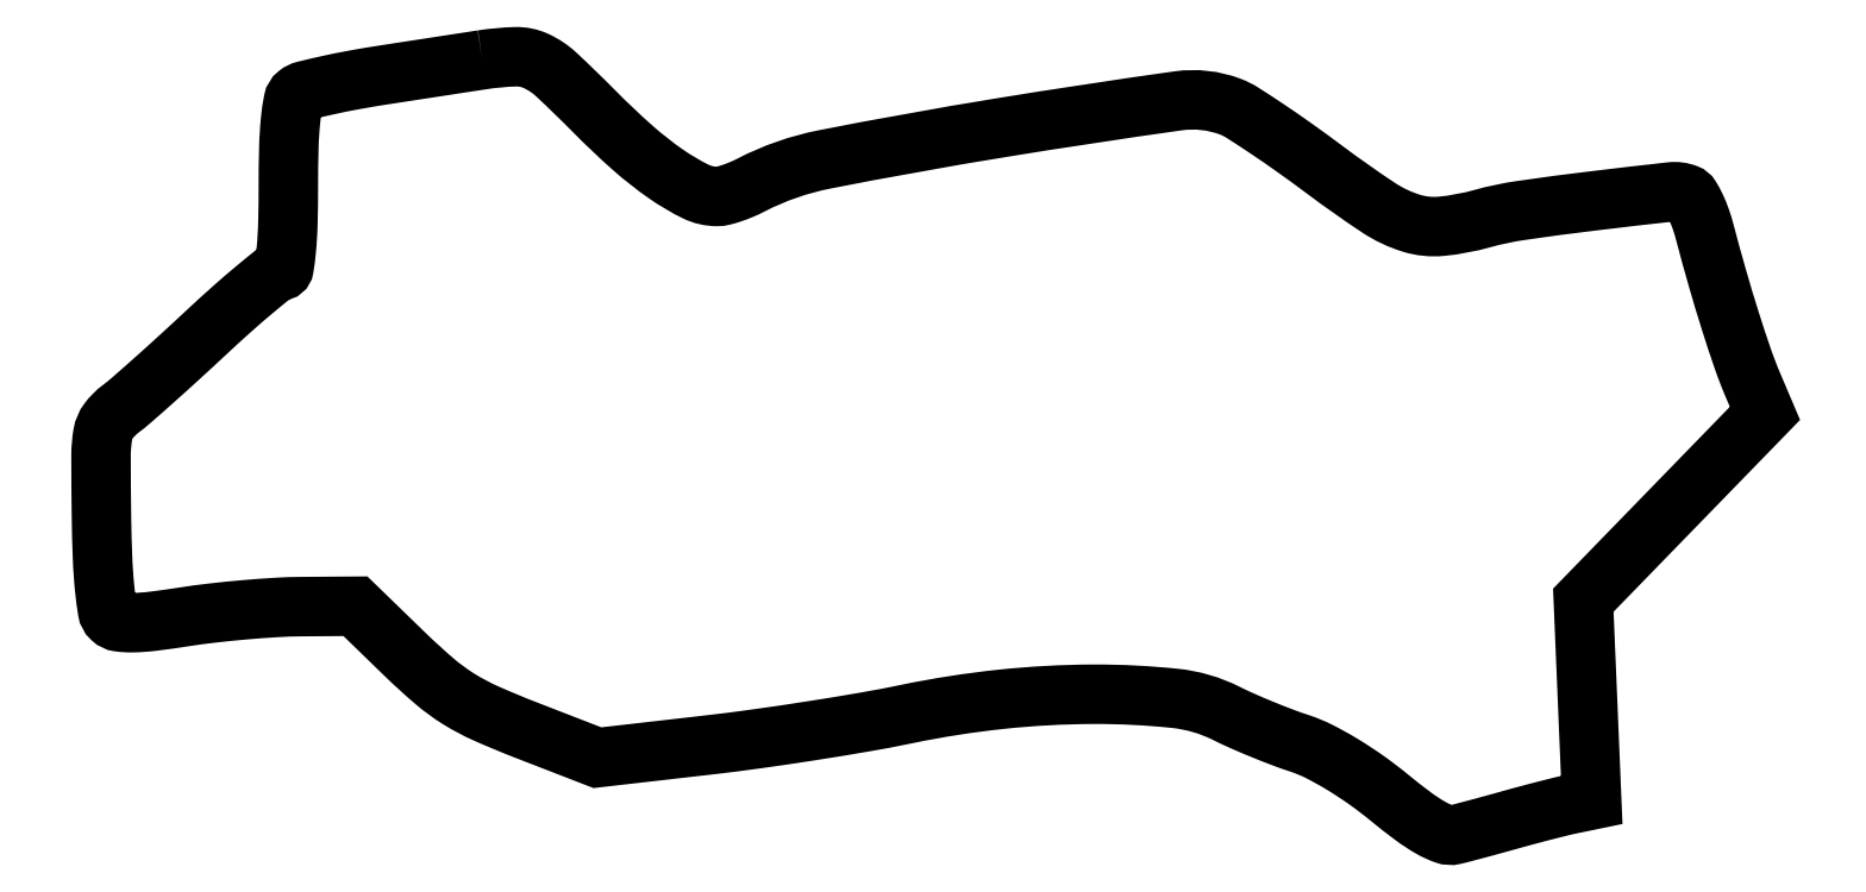
<metadata>
{"format":"dxf","ext":"dxf","renderer":"ezdxf+matplotlib","layout":"modelspace","background":"white","min_lineweight":24,"dpi":150}
</metadata>
<code>
0
SECTION
2
ENTITIES
0
POLYLINE
8
0
66
1
70
1
0
VERTEX
8
0
10
52
20
104.3
42
-0.000167
0
VERTEX
8
0
10
50.47
20
104.1
42
-2.1e-05
0
VERTEX
8
0
10
47.15
20
103.6
42
-2.4e-05
0
VERTEX
8
0
10
43.2
20
103
42
-2e-05
0
VERTEX
8
0
10
39
20
102.3
42
0.006874
0
VERTEX
8
0
10
34.89
20
101.7
42
0.009494
0
VERTEX
8
0
10
31.22
20
100.9
42
0.006545
0
VERTEX
8
0
10
28.18
20
100.2
42
0.1067
0
VERTEX
8
0
10
27.25
20
99.74
42
0.1804
0
VERTEX
8
0
10
26.66
20
98.78
42
0.02179
0
VERTEX
8
0
10
26.3
20
96.27
42
0.01869
0
VERTEX
8
0
10
26.07
20
92.63
42
0.006502
0
VERTEX
8
0
10
26
20
87.38
42
-0.006304
0
VERTEX
8
0
10
25.94
20
82.39
42
-0.01741
0
VERTEX
8
0
10
25.73
20
78.88
42
-0.01582
0
VERTEX
8
0
10
25.41
20
76.42
42
-0.3686
0
VERTEX
8
0
10
24.92
20
76
42
0.1709
0
VERTEX
8
0
10
24.22
20
75.75
42
0.004195
0
VERTEX
8
0
10
21.56
20
73.58
42
0.008621
0
VERTEX
8
0
10
18.47
20
70.91
42
0.005703
0
VERTEX
8
0
10
15
20
67.75
42
-0.002658
0
VERTEX
8
0
10
11.42
20
64.44
42
-0.003059
0
VERTEX
8
0
10
7.97
20
61.32
42
-0.002748
0
VERTEX
8
0
10
5.014
20
58.72
42
-0.01769
0
VERTEX
8
0
10
3.468
20
57.46
42
0.07109
0
VERTEX
8
0
10
1.876
20
55.86
42
0.1173
0
VERTEX
8
0
10
1.125
20
54.12
42
0.04357
0
VERTEX
8
0
10
0.873
20
51.19
42
0.003065
0
VERTEX
8
0
10
0.9318
20
42.96
42
0.006375
0
VERTEX
8
0
10
1.075
20
37.44
42
0.01537
0
VERTEX
8
0
10
1.359
20
33.37
42
0.01501
0
VERTEX
8
0
10
1.746
20
30.41
42
0.1657
0
VERTEX
8
0
10
2.299
20
29.37
42
0.1552
0
VERTEX
8
0
10
3.299
20
28.9
42
0.03944
0
VERTEX
8
0
10
5.117
20
28.79
42
0.026
0
VERTEX
8
0
10
7.837
20
28.98
42
0.007563
0
VERTEX
8
0
10
12
20
29.57
42
-0.01007
0
VERTEX
8
0
10
15.78
20
30.08
42
-0.006716
0
VERTEX
8
0
10
20.13
20
30.52
42
-0.006763
0
VERTEX
8
0
10
24.36
20
30.83
42
-0.01317
0
VERTEX
8
0
10
27.75
20
30.95
42
0
0
VERTEX
8
0
10
34.99
20
31
42
0
0
VERTEX
8
0
10
41.64
20
24.55
42
0.01571
0
VERTEX
8
0
10
45.59
20
20.94
42
0.03707
0
VERTEX
8
0
10
48.8
20
18.58
42
0.03492
0
VERTEX
8
0
10
52.45
20
16.64
42
0.01257
0
VERTEX
8
0
10
57.87
20
14.38
42
0
0
VERTEX
8
0
10
67.45
20
10.67
42
0
0
VERTEX
8
0
10
82.23
20
12.36
42
0.00605
0
VERTEX
8
0
10
88.76
20
13.19
42
0.004105
0
VERTEX
8
0
10
96.17
20
14.28
42
0.004136
0
VERTEX
8
0
10
103.3
20
15.46
42
0.008261
0
VERTEX
8
0
10
108.9
20
16.53
42
-0.02457
0
VERTEX
8
0
10
121.6
20
18.5
42
-0.02587
0
VERTEX
8
0
10
134.1
20
19.19
42
-0.02688
0
VERTEX
8
0
10
145
20
18.63
42
-0.09006
0
VERTEX
8
0
10
151.8
20
16.64
42
0.01197
0
VERTEX
8
0
10
154
20
15.61
42
0.006855
0
VERTEX
8
0
10
156.6
20
14.47
42
0.006845
0
VERTEX
8
0
10
159.4
20
13.4
42
0.0113
0
VERTEX
8
0
10
161.7
20
12.57
42
-0.03816
0
VERTEX
8
0
10
164.3
20
11.52
42
-0.01882
0
VERTEX
8
0
10
167.3
20
9.812
42
-0.01779
0
VERTEX
8
0
10
170.6
20
7.695
42
-0.01783
0
VERTEX
8
0
10
173.6
20
5.354
42
0.01119
0
VERTEX
8
0
10
176.9
20
2.833
42
0.03066
0
VERTEX
8
0
10
179.3
20
1.25
42
0.04372
0
VERTEX
8
0
10
181.1
20
0.3993
42
0.1451
0
VERTEX
8
0
10
182.4
20
0.3249
42
0.006148
0
VERTEX
8
0
10
183.6
20
0.6086
42
0.00137
0
VERTEX
8
0
10
185.5
20
1.122
42
0.001422
0
VERTEX
8
0
10
187.7
20
1.728
42
0.001373
0
VERTEX
8
0
10
190
20
2.354
42
-0.002911
0
VERTEX
8
0
10
192.3
20
2.984
42
-0.002702
0
VERTEX
8
0
10
194.7
20
3.604
42
-0.002693
0
VERTEX
8
0
10
196.8
20
4.133
42
-0.009085
0
VERTEX
8
0
10
198.2
20
4.446
42
0
0
VERTEX
8
0
10
200.8
20
4.996
42
0
0
VERTEX
8
0
10
200.3
20
18.4
42
0
0
VERTEX
8
0
10
199.7
20
31.81
42
0
0
VERTEX
8
0
10
211.9
20
44.35
42
0
0
VERTEX
8
0
10
224.1
20
56.89
42
0
0
VERTEX
8
0
10
222.5
20
60.69
42
-0.01758
0
VERTEX
8
0
10
221.1
20
64.25
42
-0.006784
0
VERTEX
8
0
10
219.4
20
69.28
42
-0.006366
0
VERTEX
8
0
10
217.7
20
75.09
42
-0.005606
0
VERTEX
8
0
10
216
20
81.19
42
0.02031
0
VERTEX
8
0
10
215.4
20
83.01
42
0.02646
0
VERTEX
8
0
10
214.8
20
84.63
42
0.02594
0
VERTEX
8
0
10
214.1
20
85.88
42
0.1657
0
VERTEX
8
0
10
213.6
20
86.34
42
0.1197
0
VERTEX
8
0
10
211.5
20
86.61
42
0.002578
0
VERTEX
8
0
10
201.1
20
85.41
42
0.005754
0
VERTEX
8
0
10
191.3
20
84.11
42
0.03188
0
VERTEX
8
0
10
186.1
20
83.02
42
-0.04263
0
VERTEX
8
0
10
180.7
20
82
42
-0.1003
0
VERTEX
8
0
10
176.6
20
82.41
42
-0.07152
0
VERTEX
8
0
10
172.2
20
84.49
42
-0.01426
0
VERTEX
8
0
10
165.1
20
89.51
42
0.005803
0
VERTEX
8
0
10
161.1
20
92.46
42
0.007143
0
VERTEX
8
0
10
157.2
20
95.12
42
0.006019
0
VERTEX
8
0
10
153.9
20
97.26
42
0.05076
0
VERTEX
8
0
10
152.4
20
98.05
42
0.1263
0
VERTEX
8
0
10
145.4
20
98.84
42
0.005712
0
VERTEX
8
0
10
121.3
20
95.18
42
0.007981
0
VERTEX
8
0
10
97.91
20
90.97
42
0.07091
0
VERTEX
8
0
10
88.05
20
87.53
42
-0.01949
0
VERTEX
8
0
10
86.81
20
86.94
42
-0.01874
0
VERTEX
8
0
10
85.5
20
86.45
42
-0.01905
0
VERTEX
8
0
10
84.32
20
86.1
42
-0.06211
0
VERTEX
8
0
10
83.51
20
86
42
-0.1157
0
VERTEX
8
0
10
80.6
20
86.68
42
-0.03631
0
VERTEX
8
0
10
76.72
20
88.97
42
-0.0299
0
VERTEX
8
0
10
72.16
20
92.56
42
-0.01663
0
VERTEX
8
0
10
67.03
20
97.42
42
0.01035
0
VERTEX
8
0
10
61.96
20
102.3
42
0.07998
0
VERTEX
8
0
10
59.22
20
104.2
42
0.1154
0
VERTEX
8
0
10
56.47
20
104.7
42
0.03124
0
SEQEND
0
ENDSEC
0
EOF

</code>
